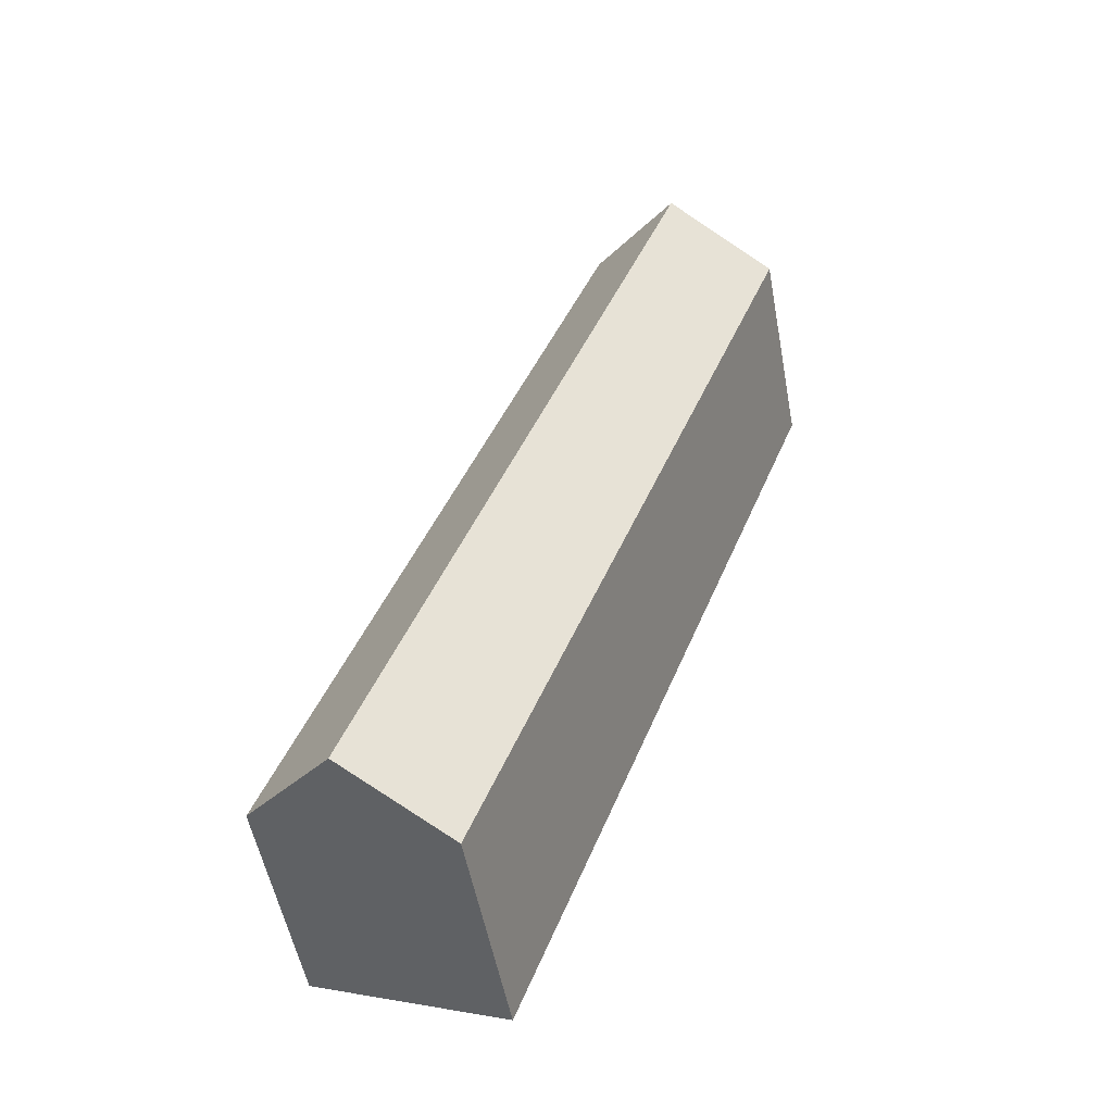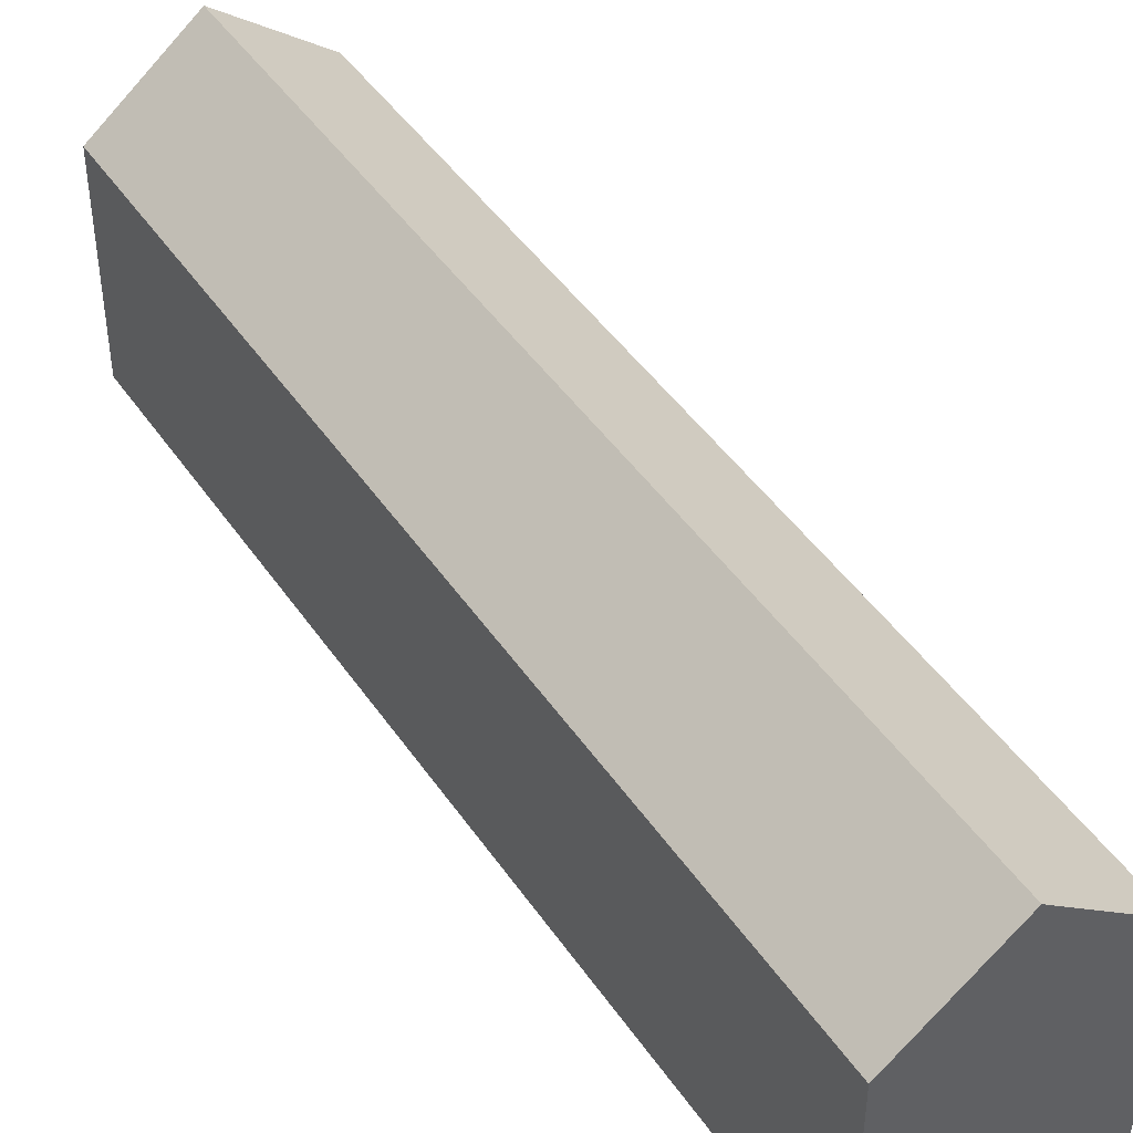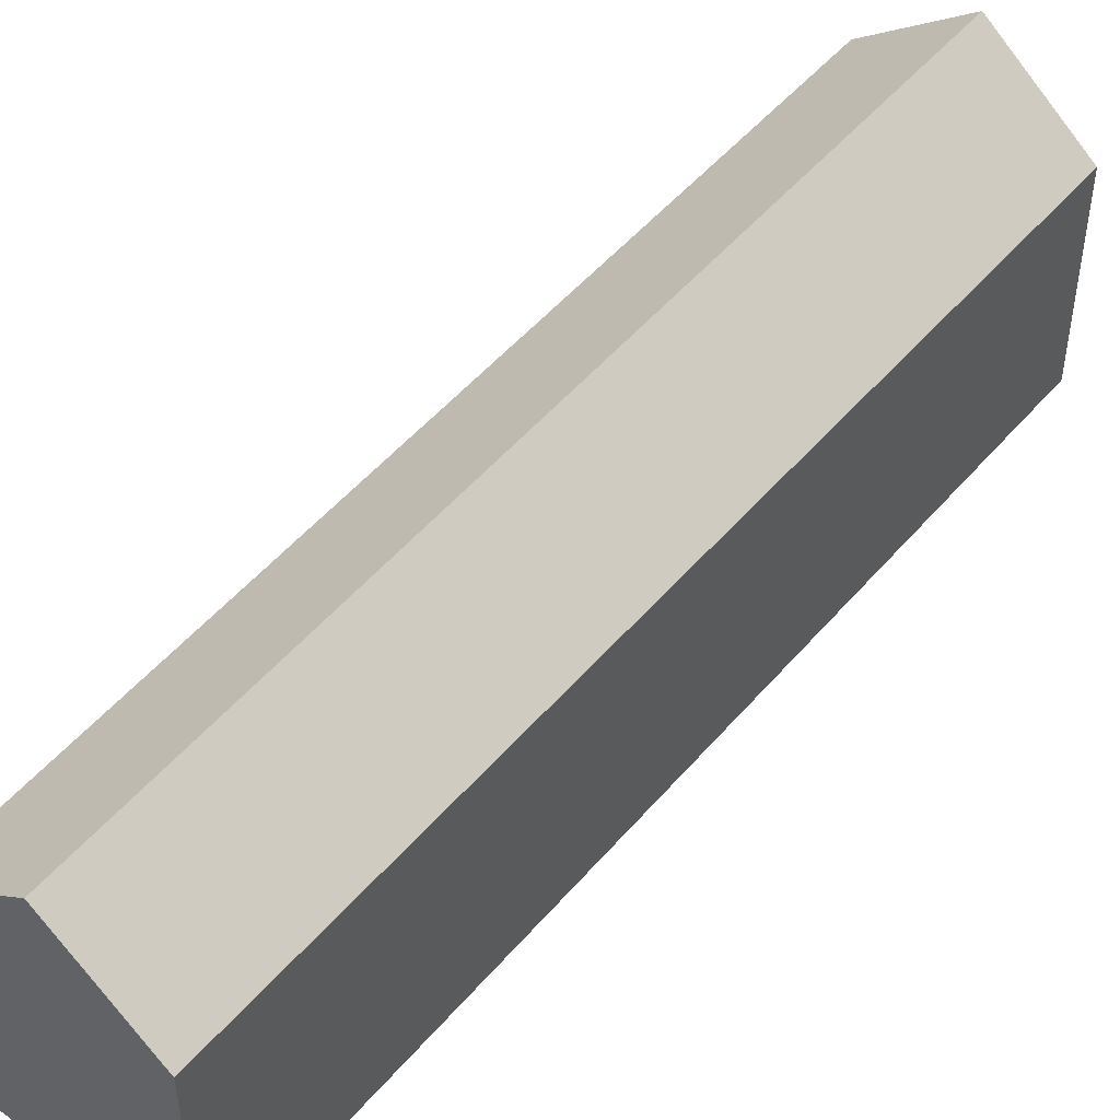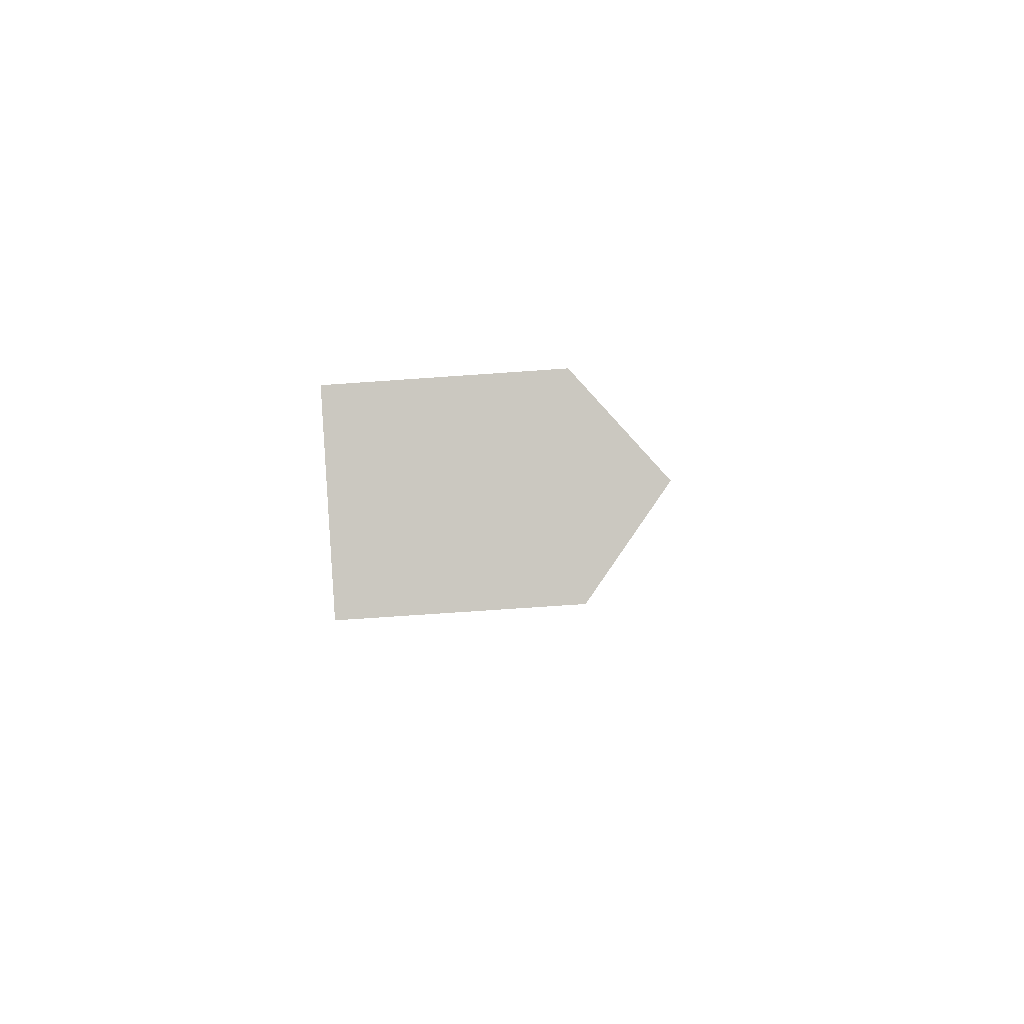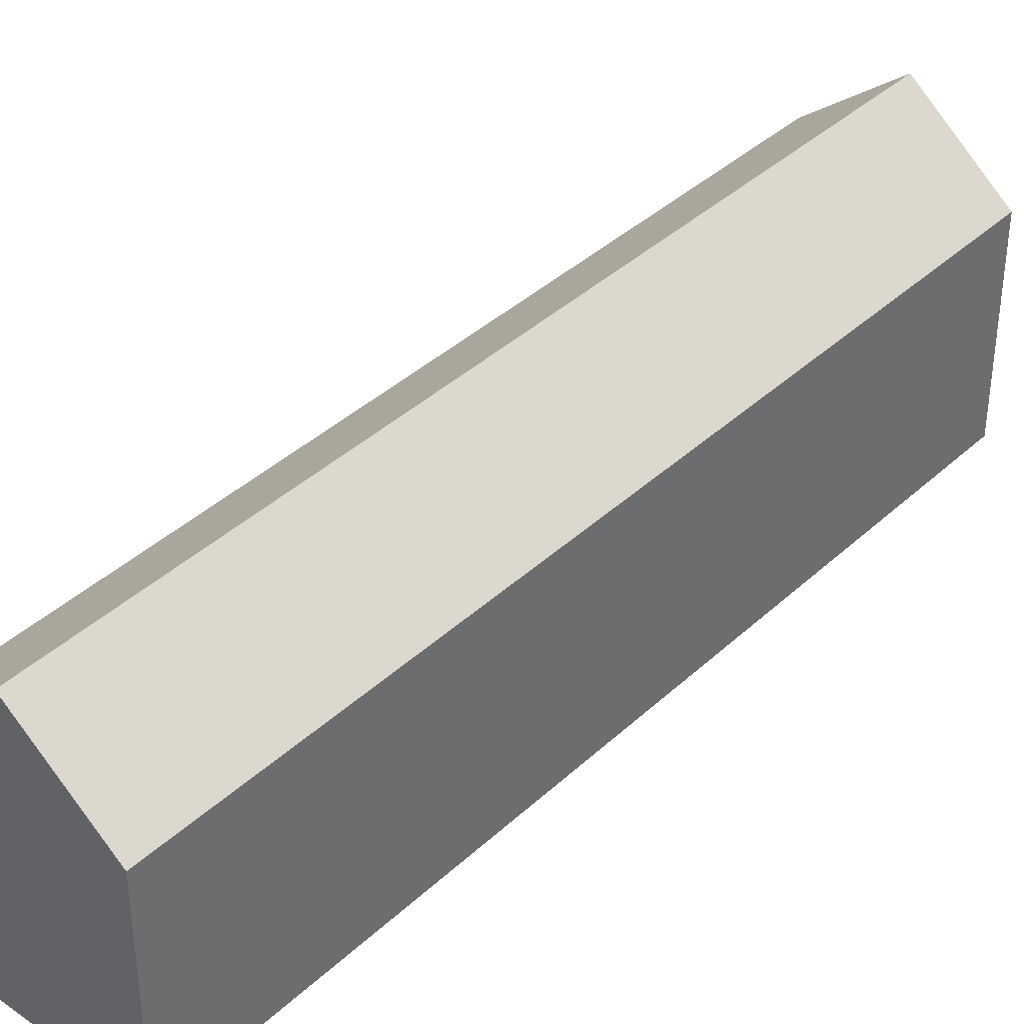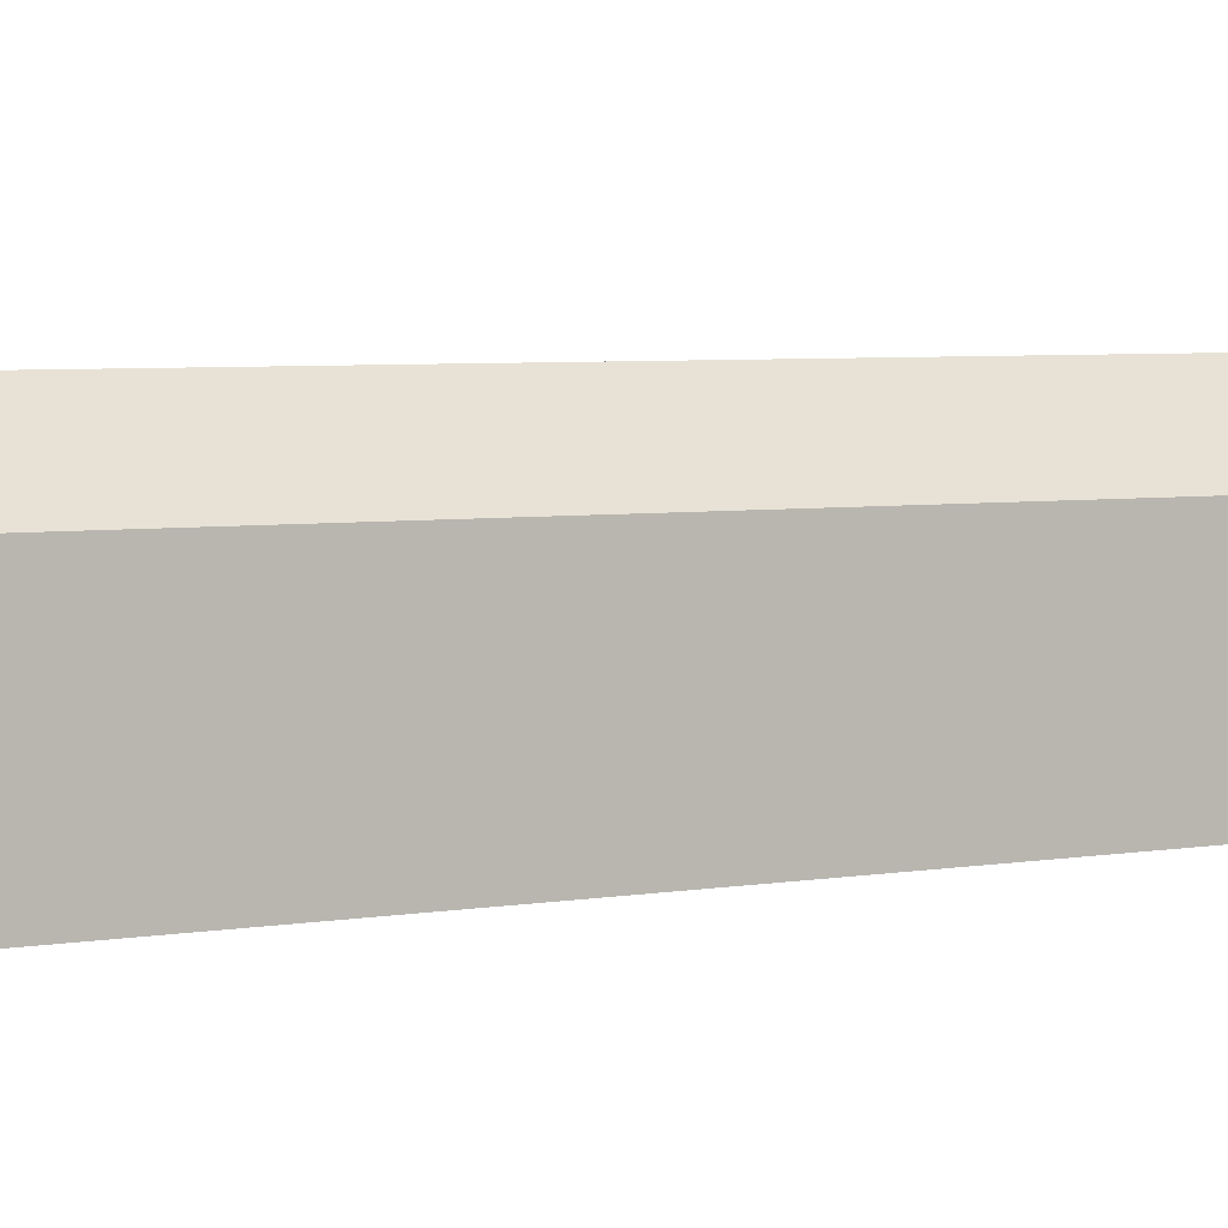
<metadata>
{"format":"obj","ext":"obj","renderer":"f3d","projection":"perspective","resolution":1024,"background":"white","views":[{"elev":-53.8,"azim":-169.4,"up":"+Z"},{"elev":45.8,"azim":-52.6,"up":"+Y"},{"elev":49.8,"azim":-161.8,"up":"+Y"},{"elev":-71.9,"azim":94.0,"up":"+Z"},{"elev":38.6,"azim":20.6,"up":"+Y"},{"elev":5.6,"azim":-136.4,"up":"+Y"}]}
</metadata>
<code>
v  0.0002563 12.06 -0.0003823
v  18.33 3.018e-15 -49.29
v  0 0 0
v  18.33 12.23 -49.29
v  23.67 2.895e-15 -47.27
v  23.67 16.76 -47.27
v  29.12 2.769e-15 -45.22
v  29.12 12.15 -45.22
v  24.99 12.15 -33.97
v  24.99 2.08e-15 -33.97
v  24.14 12.15 -31.67
v  24.14 1.939e-15 -31.67
v  15.96 12.15 -9.382
v  15.96 5.745e-16 -9.382
v  15.04 12.15 -6.883
v  15.04 4.214e-16 -6.882
v  10.99 12.15 4.149
v  10.99 -2.541e-16 4.15
v  5.546 16.76 2.094
v  5.545 -1.282e-16 2.094
v  2.158 13.89 0.8146
v  2.158 -4.991e-17 0.815
g defaultobject
f 1 2 3
f 2 1 4
f 4 5 2
f 5 4 6
f 6 7 5
f 7 6 8
f 7 9 10
f 9 7 8
f 10 11 12
f 11 10 9
f 12 13 14
f 13 12 11
f 14 15 16
f 15 14 13
f 16 17 18
f 17 16 15
f 18 19 20
f 19 18 17
f 20 21 22
f 21 20 19
f 22 1 3
f 1 22 21
f 5 3 2
f 3 5 7
f 3 7 10
f 3 10 12
f 3 12 14
f 3 14 16
f 3 16 18
f 3 18 22
f 22 18 20
f 17 6 19
f 6 17 15
f 6 15 13
f 6 13 11
f 6 11 9
f 6 9 8
f 1 6 4
f 6 1 21
f 6 21 19

</code>
